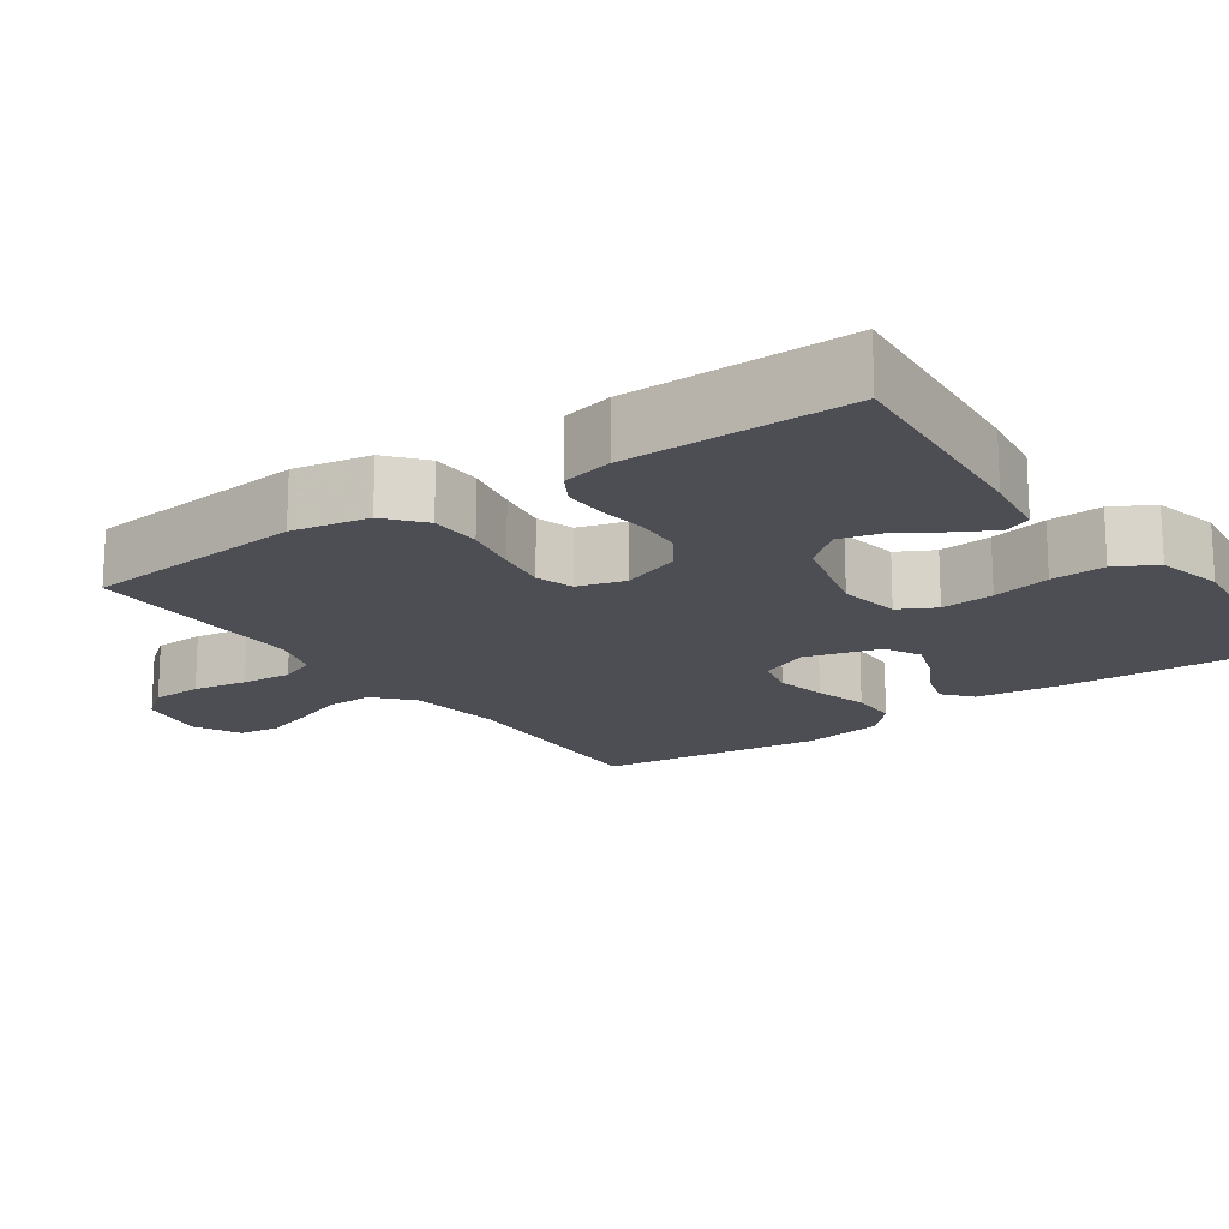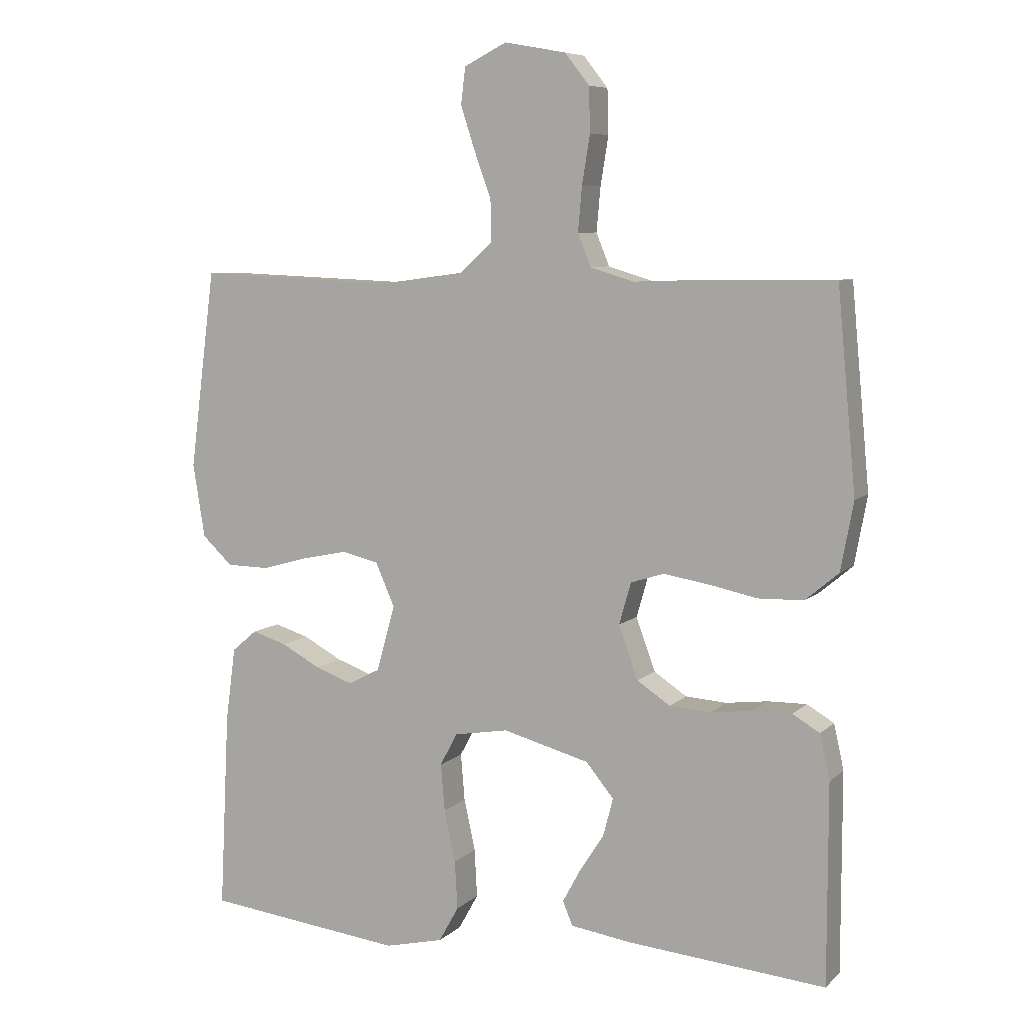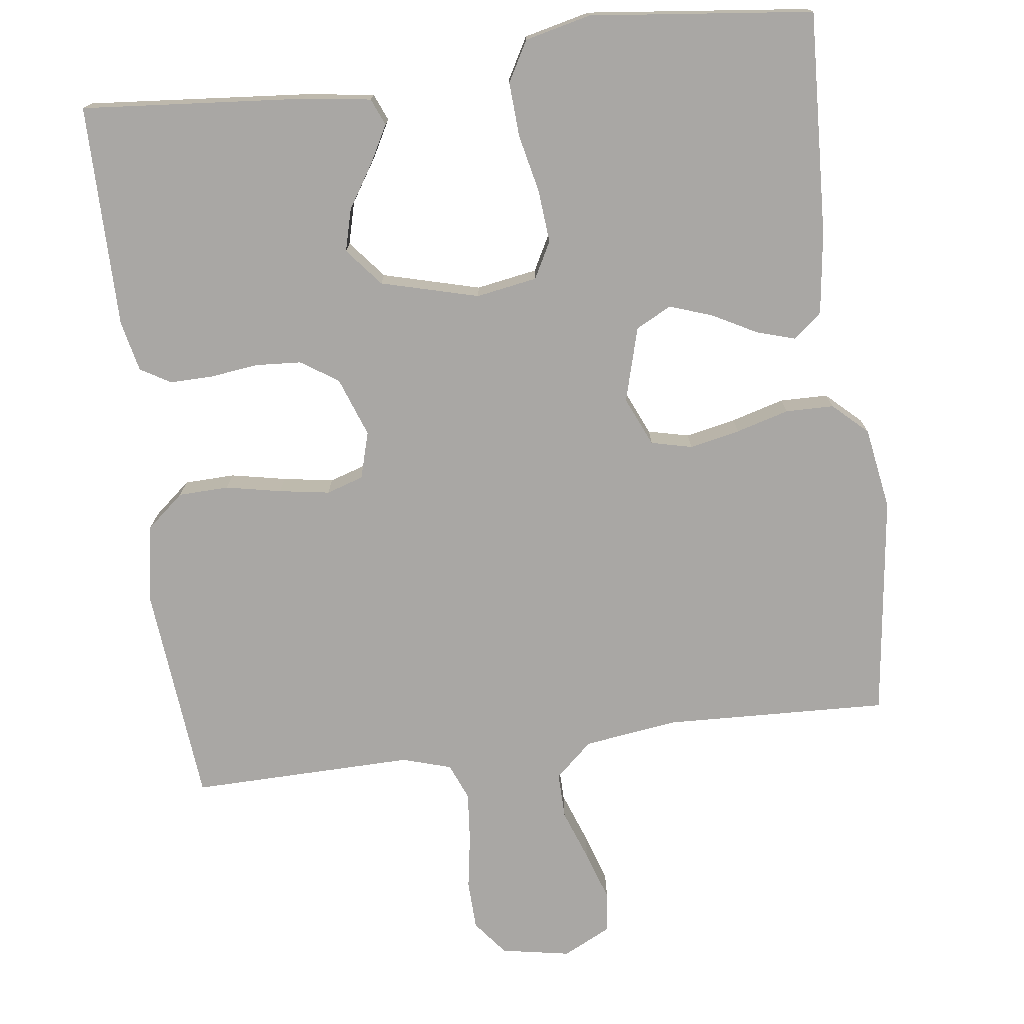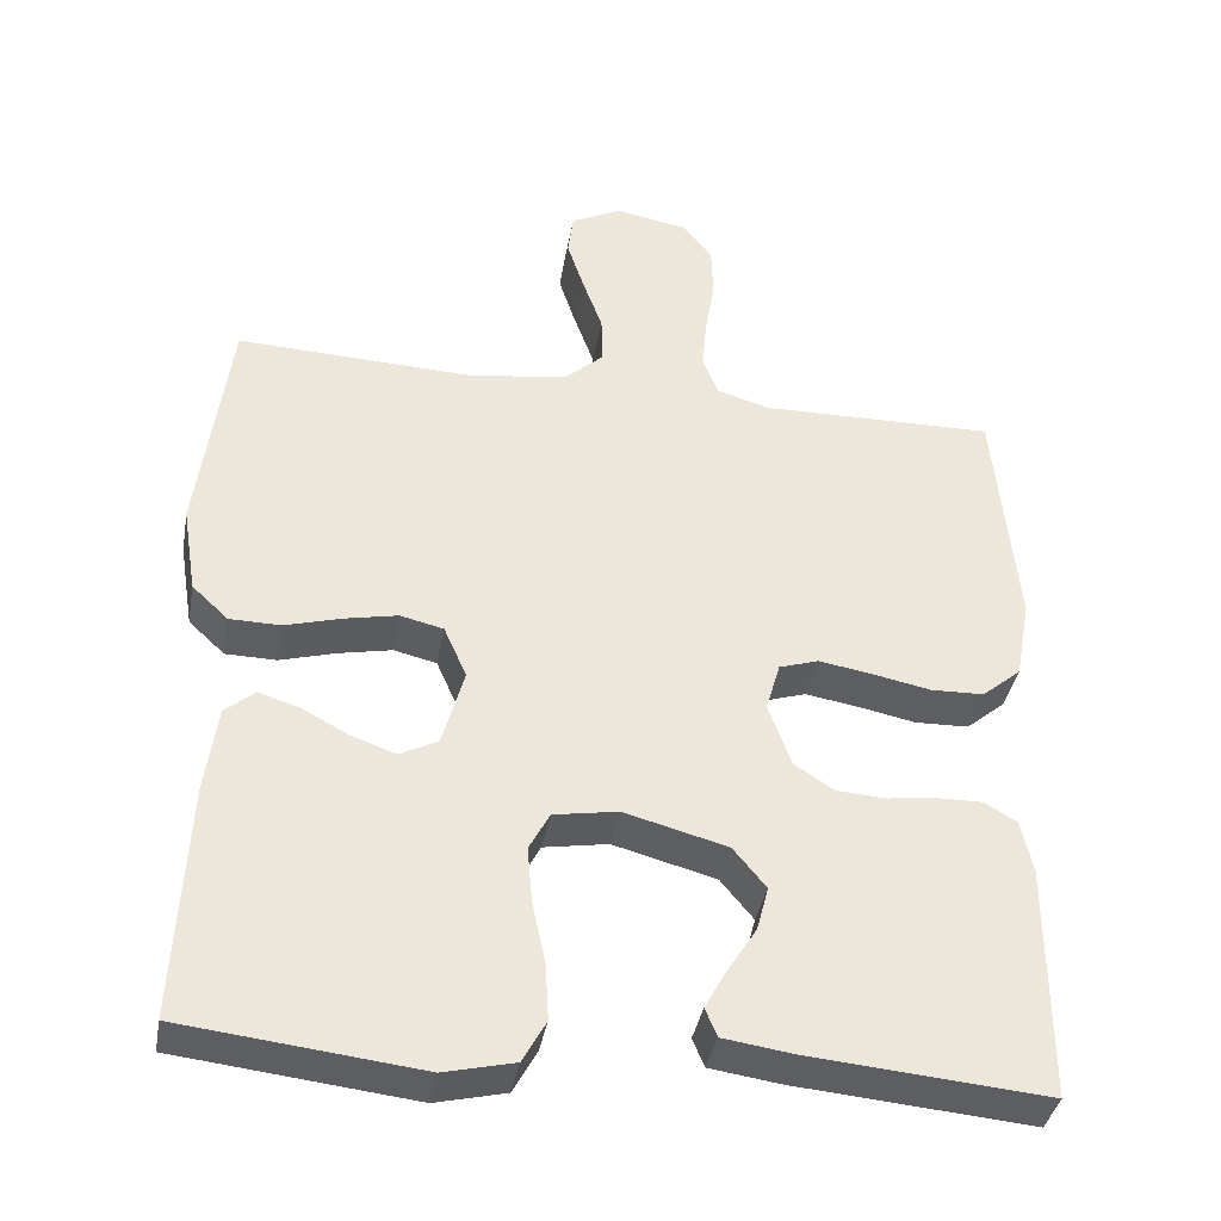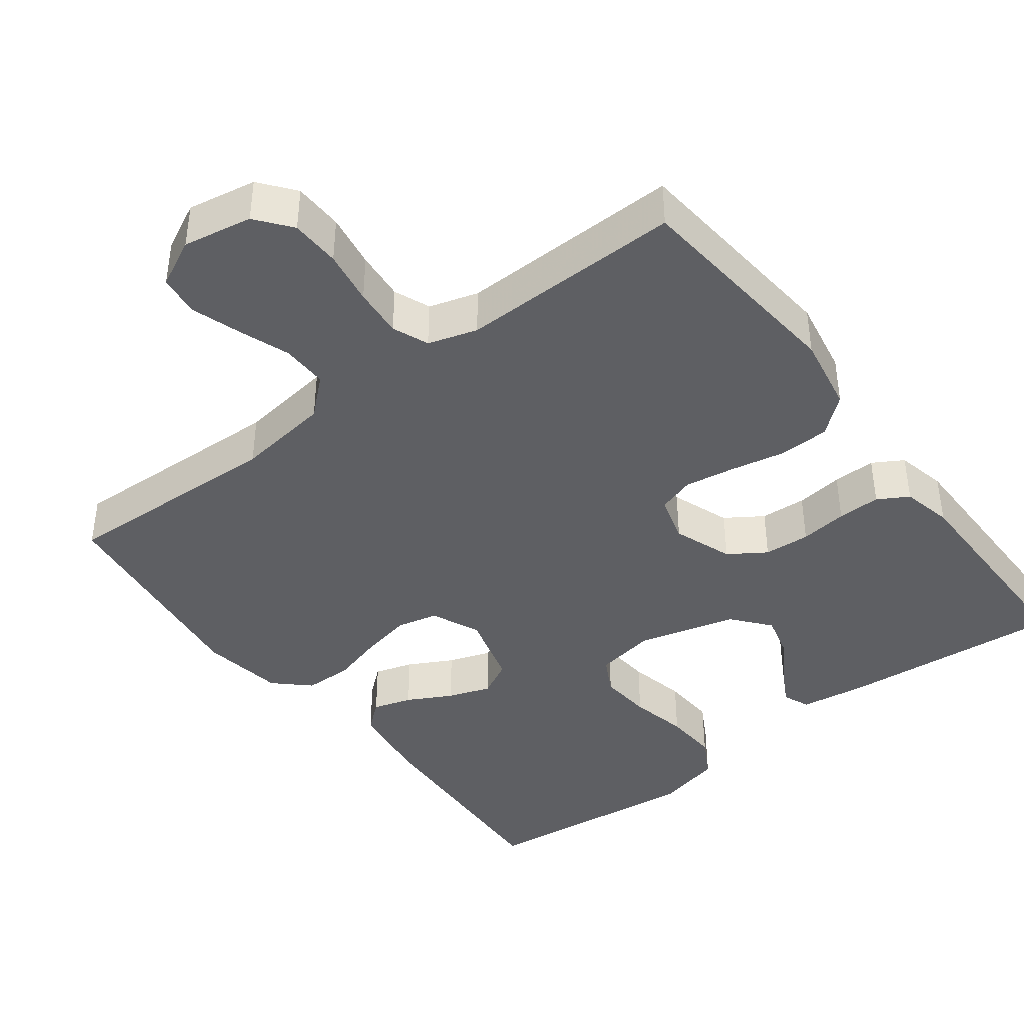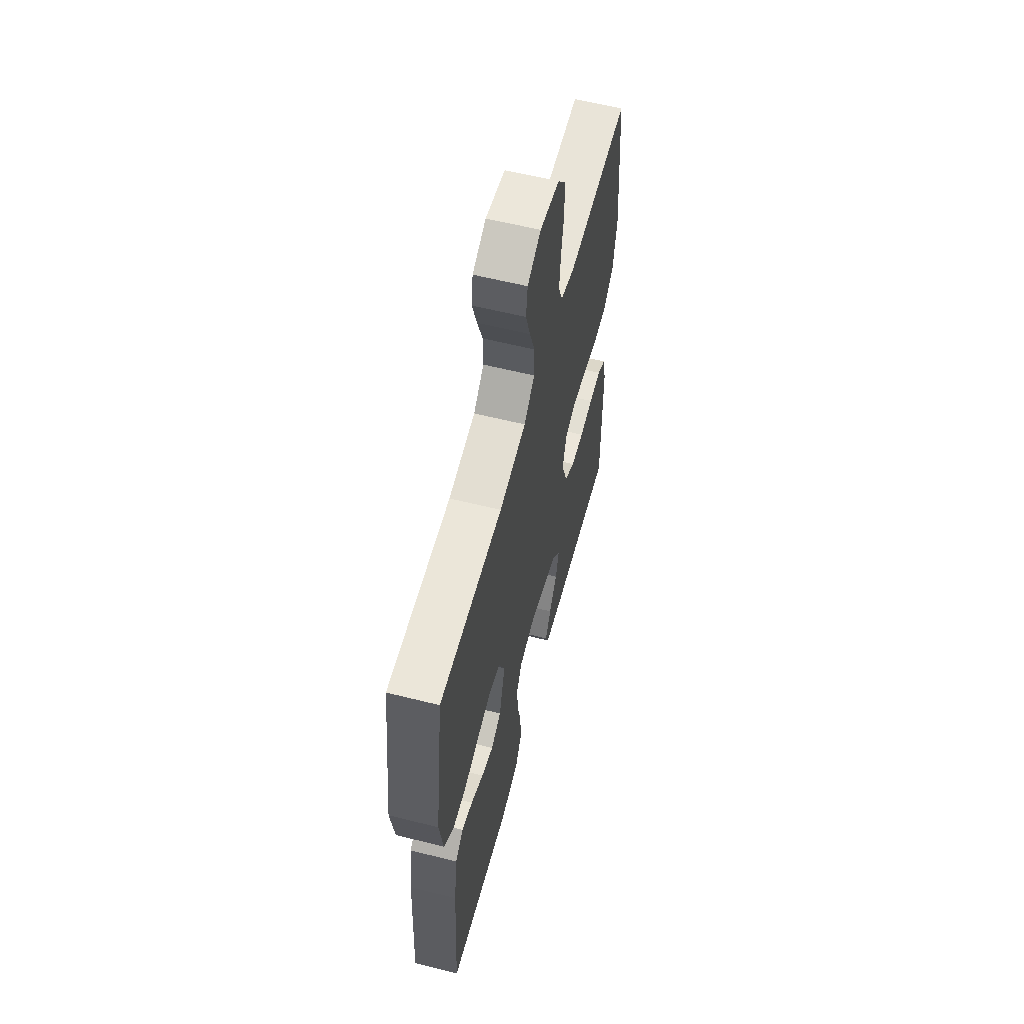
<metadata>
{"format":"obj","ext":"obj","renderer":"f3d","projection":"perspective","resolution":1024,"background":"white","views":[{"elev":-17.3,"azim":125.1,"up":"+Y"},{"elev":7.4,"azim":24.4,"up":"+Z"},{"elev":-74.8,"azim":-172.6,"up":"+Y"},{"elev":-38.2,"azim":-10.1,"up":"+Z"},{"elev":-41.4,"azim":37.3,"up":"+Y"},{"elev":59.3,"azim":-75.5,"up":"+Z"}]}
</metadata>
<code>
v 0.5 0.07 0.5
v 0.528 0.07 0.2
v 0.509 0.07 0.097
v 0.459 0.07 0.055
v 0.391 0.07 0.053
v 0.317 0.07 0.068
v 0.249 0.07 0.079
v 0.199 0.07 0.063
v 0.181 0.07 0
v 0.21 0.07 -0.08
v 0.26 0.07 -0.113
v 0.322 0.07 -0.117
v 0.386 0.07 -0.109
v 0.444 0.07 -0.108
v 0.485 0.07 -0.132
v 0.5 0.07 -0.2
v 0.5 0.07 -0.5
v 0.2 0.07 -0.474
v 0.109 0.07 -0.461
v 0.094 0.07 -0.425
v 0.121 0.07 -0.375
v 0.158 0.07 -0.317
v 0.173 0.07 -0.26
v 0.131 0.07 -0.209
v 0 0.07 -0.174
v -0.082 0.07 -0.188
v -0.108 0.07 -0.237
v -0.102 0.07 -0.308
v -0.085 0.07 -0.386
v -0.081 0.07 -0.459
v -0.111 0.07 -0.513
v -0.2 0.07 -0.534
v -0.5 0.07 -0.5
v -0.485 0.07 -0.2
v -0.47 0.07 -0.089
v -0.432 0.07 -0.057
v -0.38 0.07 -0.073
v -0.32 0.07 -0.105
v -0.263 0.07 -0.125
v -0.215 0.07 -0.1
v -0.187 0.07 0
v -0.216 0.07 0.066
v -0.271 0.07 0.079
v -0.339 0.07 0.065
v -0.41 0.07 0.045
v -0.475 0.07 0.046
v -0.521 0.07 0.089
v -0.539 0.07 0.2
v -0.5 0.07 0.5
v -0.2 0.07 0.488
v -0.073 0.07 0.505
v -0.023 0.07 0.55
v -0.024 0.07 0.612
v -0.049 0.07 0.681
v -0.071 0.07 0.748
v -0.064 0.07 0.803
v 0 0.07 0.835
v 0.093 0.07 0.818
v 0.13 0.07 0.771
v 0.132 0.07 0.704
v 0.12 0.07 0.631
v 0.114 0.07 0.564
v 0.134 0.07 0.515
v 0.2 0.07 0.495
v 0.5 0 0.5
v 0.528 0 0.2
v 0.509 0 0.097
v 0.459 0 0.055
v 0.391 0 0.053
v 0.317 0 0.068
v 0.249 0 0.079
v 0.199 0 0.063
v 0.181 0 0
v 0.21 0 -0.08
v 0.26 0 -0.113
v 0.322 0 -0.117
v 0.386 0 -0.109
v 0.444 0 -0.108
v 0.485 0 -0.132
v 0.5 0 -0.2
v 0.5 0 -0.5
v 0.2 0 -0.474
v 0.109 0 -0.461
v 0.094 0 -0.425
v 0.121 0 -0.375
v 0.158 0 -0.317
v 0.173 0 -0.26
v 0.131 0 -0.209
v 0 0 -0.174
v -0.082 0 -0.188
v -0.108 0 -0.237
v -0.102 0 -0.308
v -0.085 0 -0.386
v -0.081 0 -0.459
v -0.111 0 -0.513
v -0.2 0 -0.534
v -0.5 0 -0.5
v -0.485 0 -0.2
v -0.47 0 -0.089
v -0.432 0 -0.057
v -0.38 0 -0.073
v -0.32 0 -0.105
v -0.263 0 -0.125
v -0.215 0 -0.1
v -0.187 0 0
v -0.216 0 0.066
v -0.271 0 0.079
v -0.339 0 0.065
v -0.41 0 0.045
v -0.475 0 0.046
v -0.521 0 0.089
v -0.539 0 0.2
v -0.5 0 0.5
v -0.2 0 0.488
v -0.073 0 0.505
v -0.023 0 0.55
v -0.024 0 0.612
v -0.049 0 0.681
v -0.071 0 0.748
v -0.064 0 0.803
v 0 0 0.835
v 0.093 0 0.818
v 0.13 0 0.771
v 0.132 0 0.704
v 0.12 0 0.631
v 0.114 0 0.564
v 0.134 0 0.515
v 0.2 0 0.495
f 59 60 61
f 58 59 61
f 57 58 61
f 56 57 61
f 55 56 61
f 54 55 61
f 53 54 61
f 52 53 61 62
f 51 52 62 63
f 48 49 50
f 47 48 50
f 46 47 50
f 45 46 50
f 44 45 50
f 51 63 64
f 50 51 64
f 44 50 64
f 43 44 64
f 36 37 38
f 35 36 38
f 34 35 38
f 33 34 38
f 32 33 38
f 31 32 38
f 30 31 38
f 29 30 38
f 28 29 38
f 27 28 38 39
f 26 27 39 40
f 20 21 22
f 19 20 22
f 18 19 22
f 17 18 22
f 16 17 22
f 15 16 22
f 14 15 22
f 13 14 22
f 12 13 22
f 11 12 22 23
f 10 11 23 24
f 4 5 6
f 3 4 6
f 2 3 6
f 1 2 6
f 64 1 6
f 64 6 7
f 64 7 8
f 43 64 8
f 42 43 8
f 41 42 8 9
f 41 9 10
f 40 41 10
f 26 40 10
f 25 26 10
f 10 24 25
f 125 124 123
f 125 123 122
f 125 122 121
f 125 121 120
f 125 120 119
f 125 119 118
f 125 118 117
f 126 125 117 116
f 127 126 116 115
f 114 113 112
f 114 112 111
f 114 111 110
f 114 110 109
f 114 109 108
f 128 127 115
f 128 115 114
f 128 114 108
f 128 108 107
f 102 101 100
f 102 100 99
f 102 99 98
f 102 98 97
f 102 97 96
f 102 96 95
f 102 95 94
f 102 94 93
f 102 93 92
f 103 102 92 91
f 104 103 91 90
f 86 85 84
f 86 84 83
f 86 83 82
f 86 82 81
f 86 81 80
f 86 80 79
f 86 79 78
f 86 78 77
f 86 77 76
f 87 86 76 75
f 88 87 75 74
f 70 69 68
f 70 68 67
f 70 67 66
f 70 66 65
f 70 65 128
f 71 70 128
f 72 71 128
f 72 128 107
f 72 107 106
f 73 72 106 105
f 74 73 105
f 74 105 104
f 74 104 90
f 74 90 89
f 89 88 74
f 1 65 66 2
f 2 66 67 3
f 3 67 68 4
f 4 68 69 5
f 5 69 70 6
f 6 70 71 7
f 7 71 72 8
f 8 72 73 9
f 9 73 74 10
f 10 74 75 11
f 11 75 76 12
f 12 76 77 13
f 13 77 78 14
f 14 78 79 15
f 15 79 80 16
f 16 80 81 17
f 17 81 82 18
f 18 82 83 19
f 19 83 84 20
f 20 84 85 21
f 21 85 86 22
f 22 86 87 23
f 23 87 88 24
f 24 88 89 25
f 25 89 90 26
f 26 90 91 27
f 27 91 92 28
f 28 92 93 29
f 29 93 94 30
f 30 94 95 31
f 31 95 96 32
f 32 96 97 33
f 33 97 98 34
f 34 98 99 35
f 35 99 100 36
f 36 100 101 37
f 37 101 102 38
f 38 102 103 39
f 39 103 104 40
f 40 104 105 41
f 41 105 106 42
f 42 106 107 43
f 43 107 108 44
f 44 108 109 45
f 45 109 110 46
f 46 110 111 47
f 47 111 112 48
f 48 112 113 49
f 49 113 114 50
f 50 114 115 51
f 51 115 116 52
f 52 116 117 53
f 53 117 118 54
f 54 118 119 55
f 55 119 120 56
f 56 120 121 57
f 57 121 122 58
f 58 122 123 59
f 59 123 124 60
f 60 124 125 61
f 61 125 126 62
f 62 126 127 63
f 63 127 128 64
f 64 128 65 1

</code>
